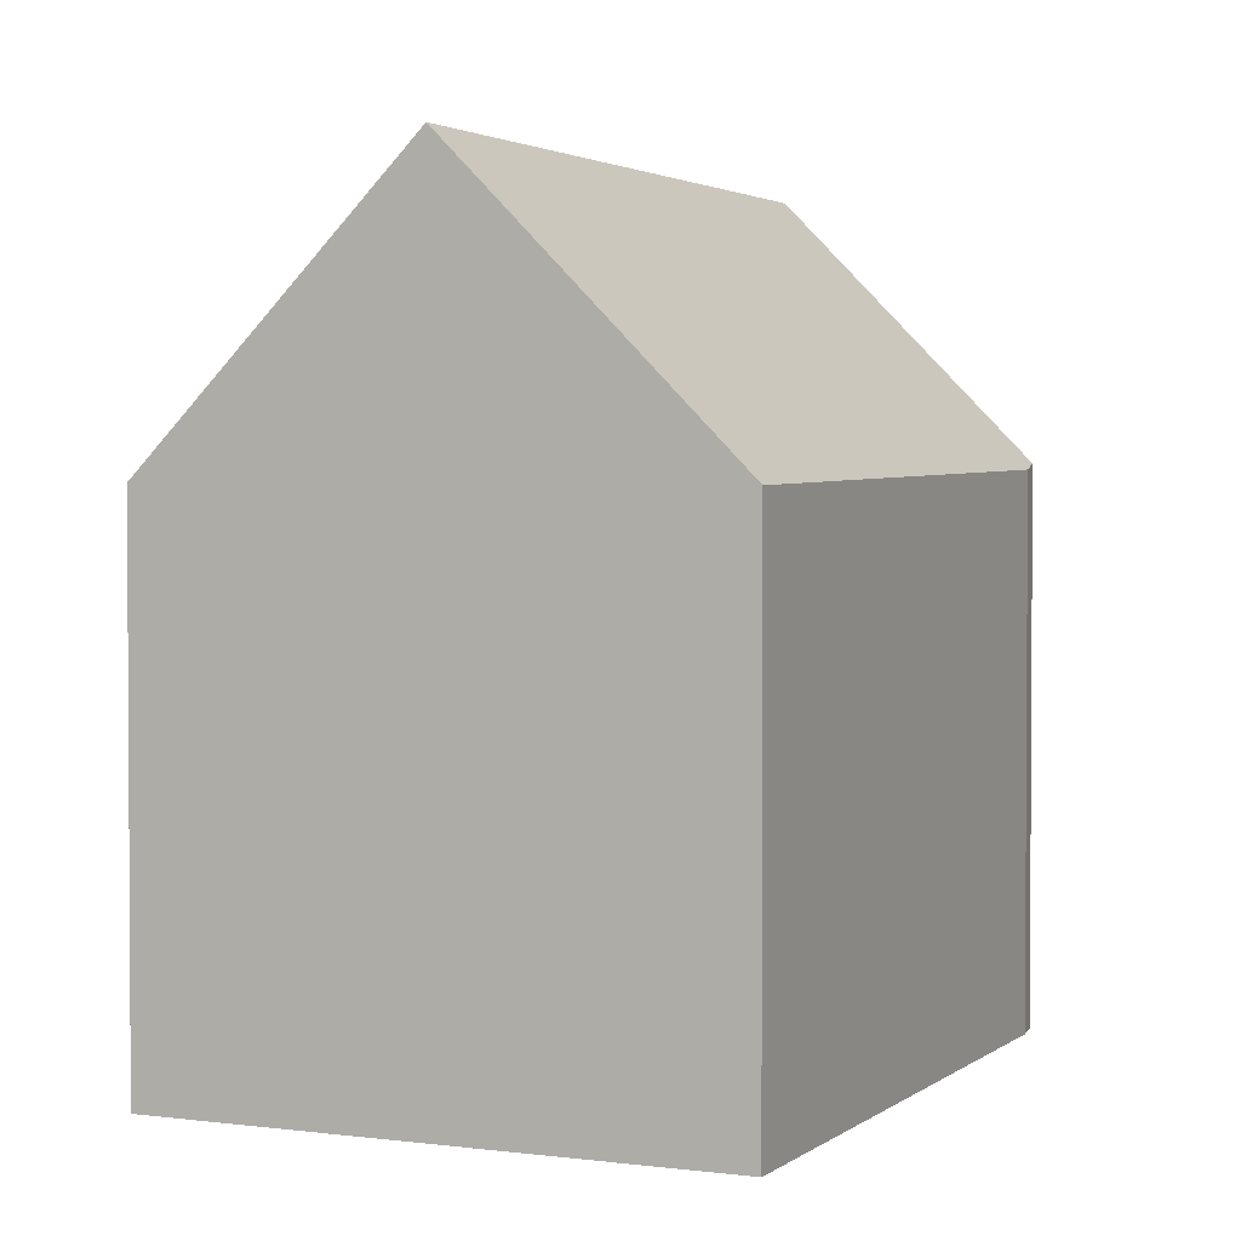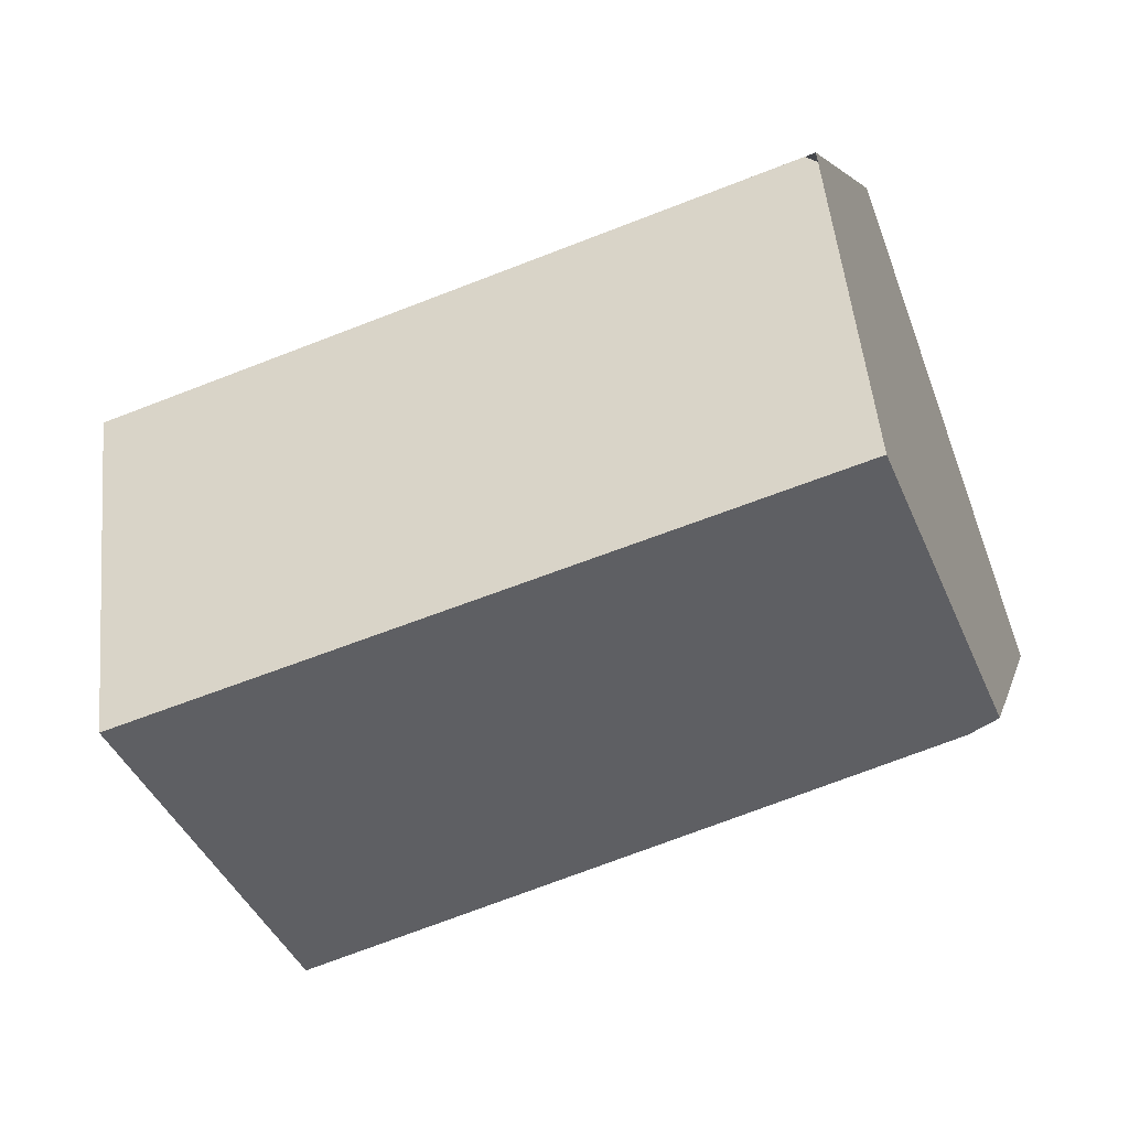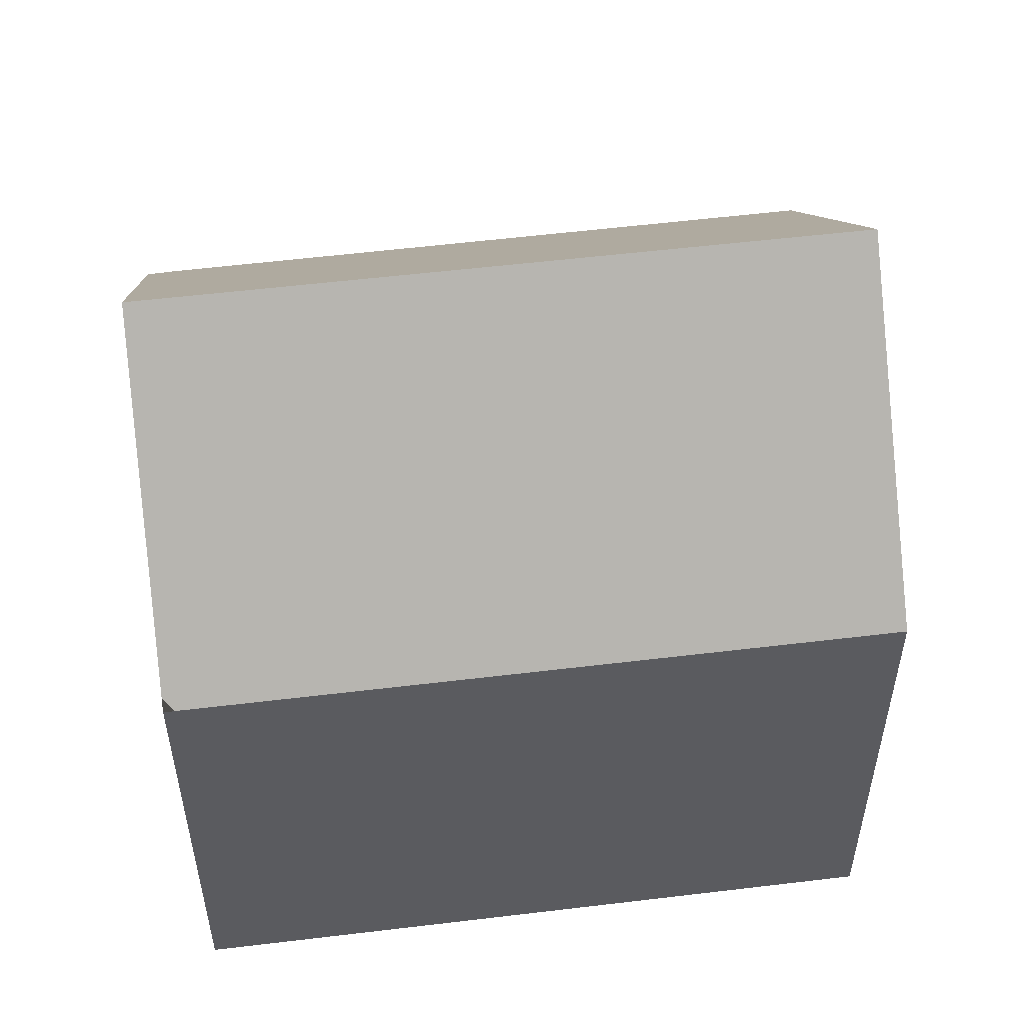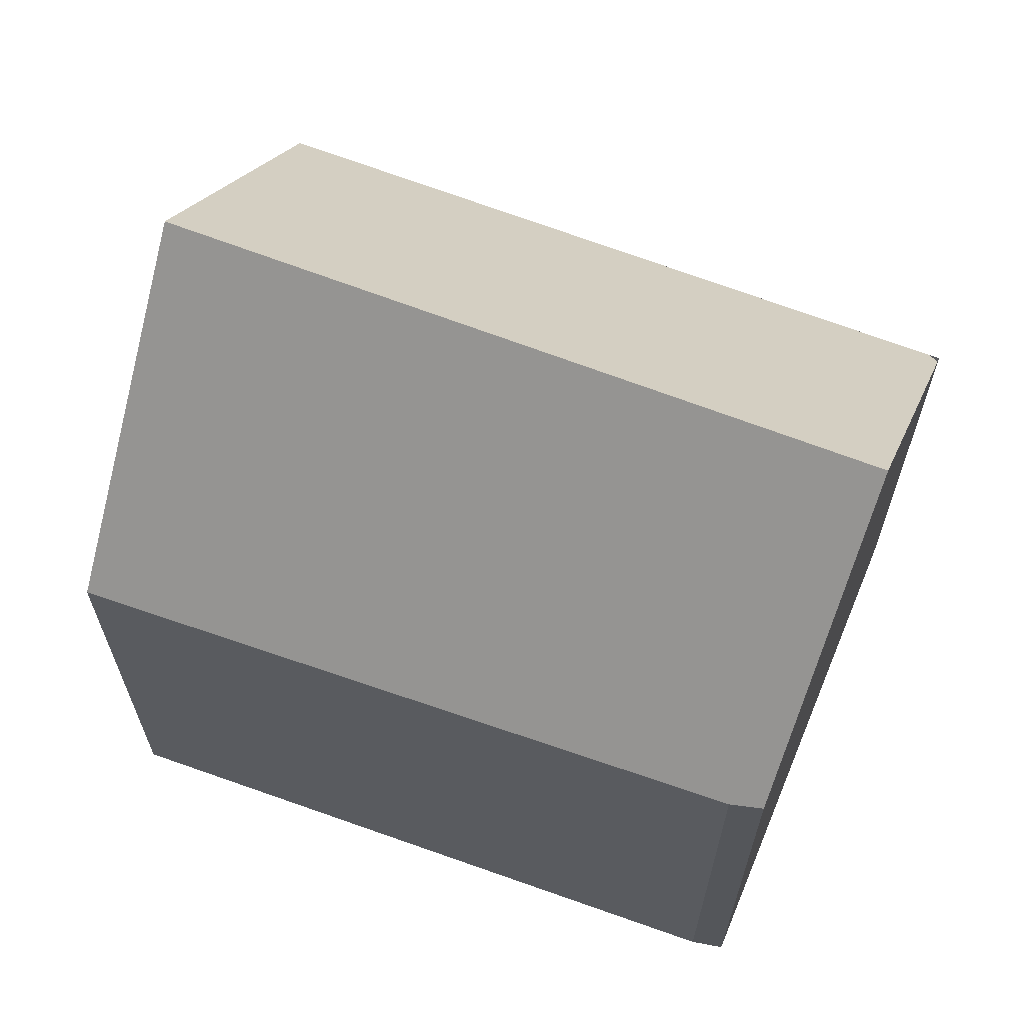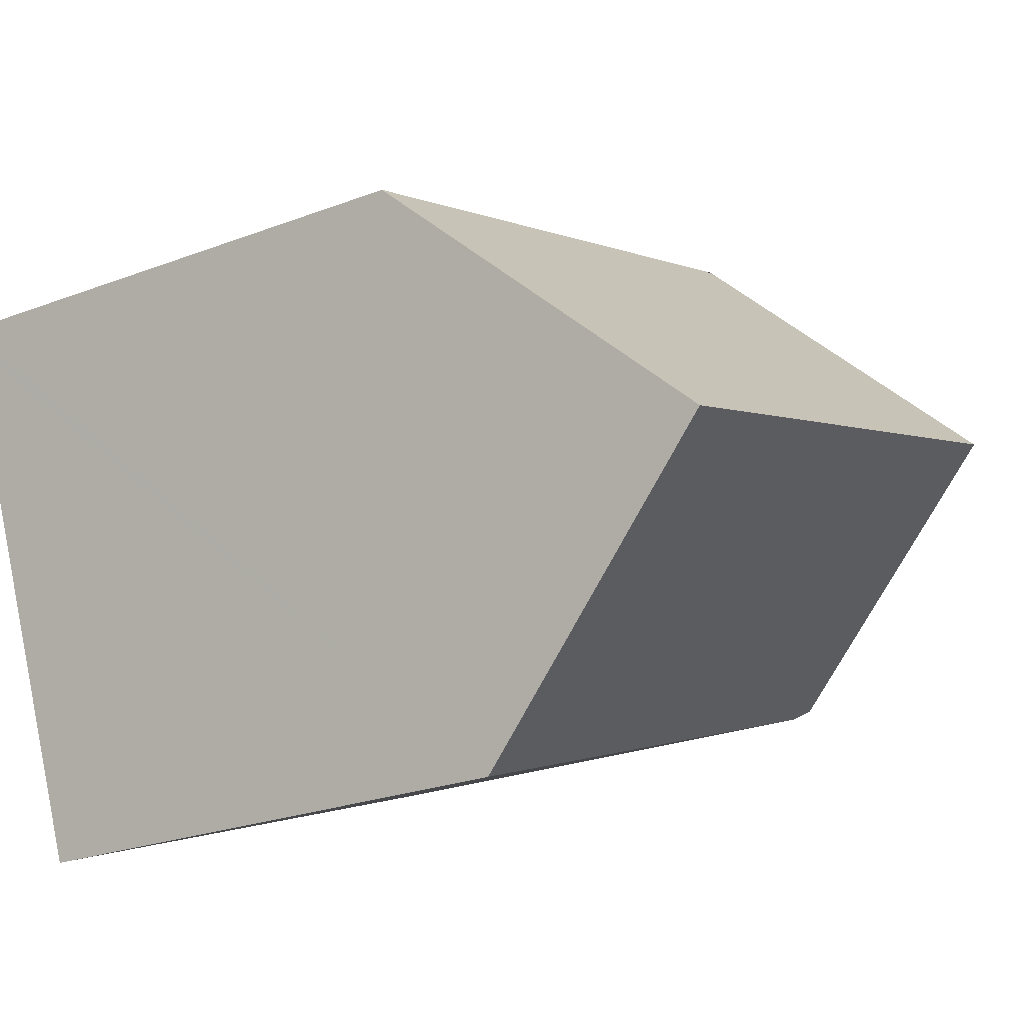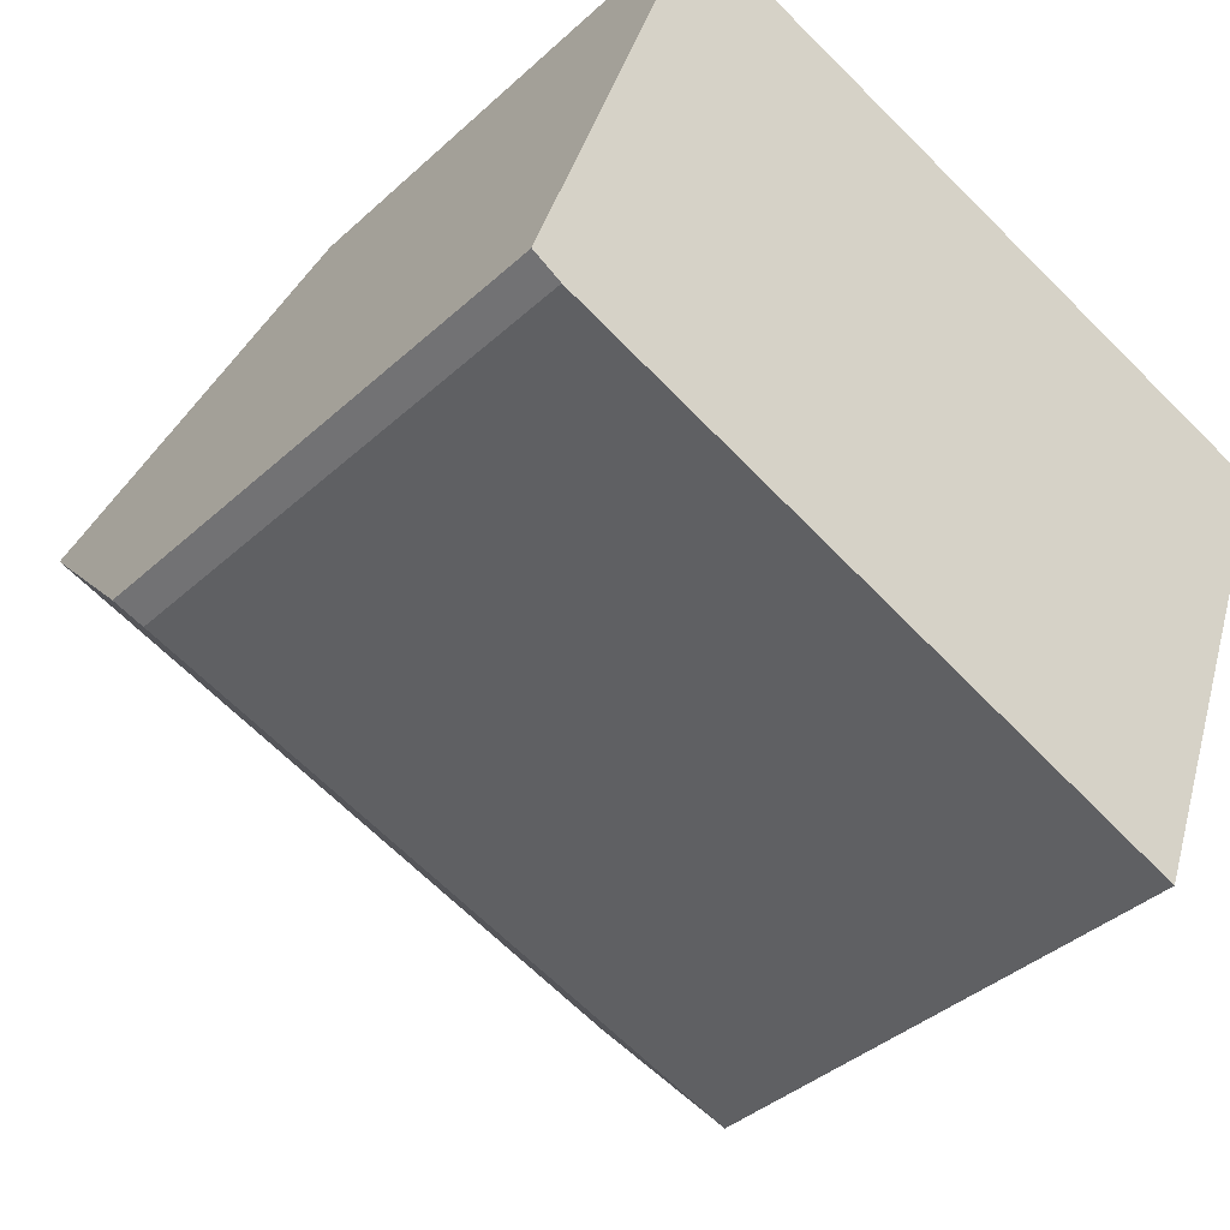
<metadata>
{"format":"obj","ext":"obj","renderer":"f3d","projection":"perspective","resolution":1024,"background":"white","views":[{"elev":2.2,"azim":135.7,"up":"+Y"},{"elev":4.1,"azim":-168.7,"up":"+Z"},{"elev":54.6,"azim":12.6,"up":"+Y"},{"elev":66.2,"azim":-138.9,"up":"+Y"},{"elev":-24.7,"azim":121.8,"up":"+Z"},{"elev":-38.3,"azim":-41.1,"up":"+Z"}]}
</metadata>
<code>
v  0.575 10.68 -0.337
v  15.15 15.95 0.01
v  13.16 10.31 -5.278
v  1.648 15.96 4.892
v  0 10.8 6.614e-16
v  3.367 10.58 9.995
v  3.629 10.39 10.11
v  16.99 10.73 4.909
v  17.11 10.38 5.233
v  3.43 -6.234e-16 10.18
v  3.602 10.38 10.12
v  3.43 10.38 10.18
v  17.11 -3.204e-16 5.233
v  3.602 -6.195e-16 10.12
v  3.629 -6.189e-16 10.11
v  16.99 -3.006e-16 4.909
v  13.16 3.232e-16 -5.278
v  15.15 -6.123e-19 0.01
v  0.575 2.064e-17 -0.337
v  0 0 0
v  1.648 -2.995e-16 4.892
v  3.367 -6.12e-16 9.995
g defaultobject
f 1 2 3
f 2 1 4
f 4 1 5
f 6 2 4
f 2 6 7
f 2 7 8
f 8 7 9
f 10 11 12
f 11 10 9
f 9 10 13
f 13 10 14
f 13 14 15
f 9 7 11
f 8 3 2
f 3 8 9
f 3 9 13
f 3 13 16
f 3 16 17
f 17 16 18
f 3 19 1
f 19 3 17
f 1 20 5
f 20 1 19
f 5 6 4
f 6 5 20
f 6 20 12
f 12 20 21
f 12 21 22
f 12 22 10
f 15 16 13
f 16 15 14
f 16 14 10
f 16 10 22
f 16 22 18
f 18 22 21
f 18 21 17
f 17 21 20
f 17 20 19

</code>
